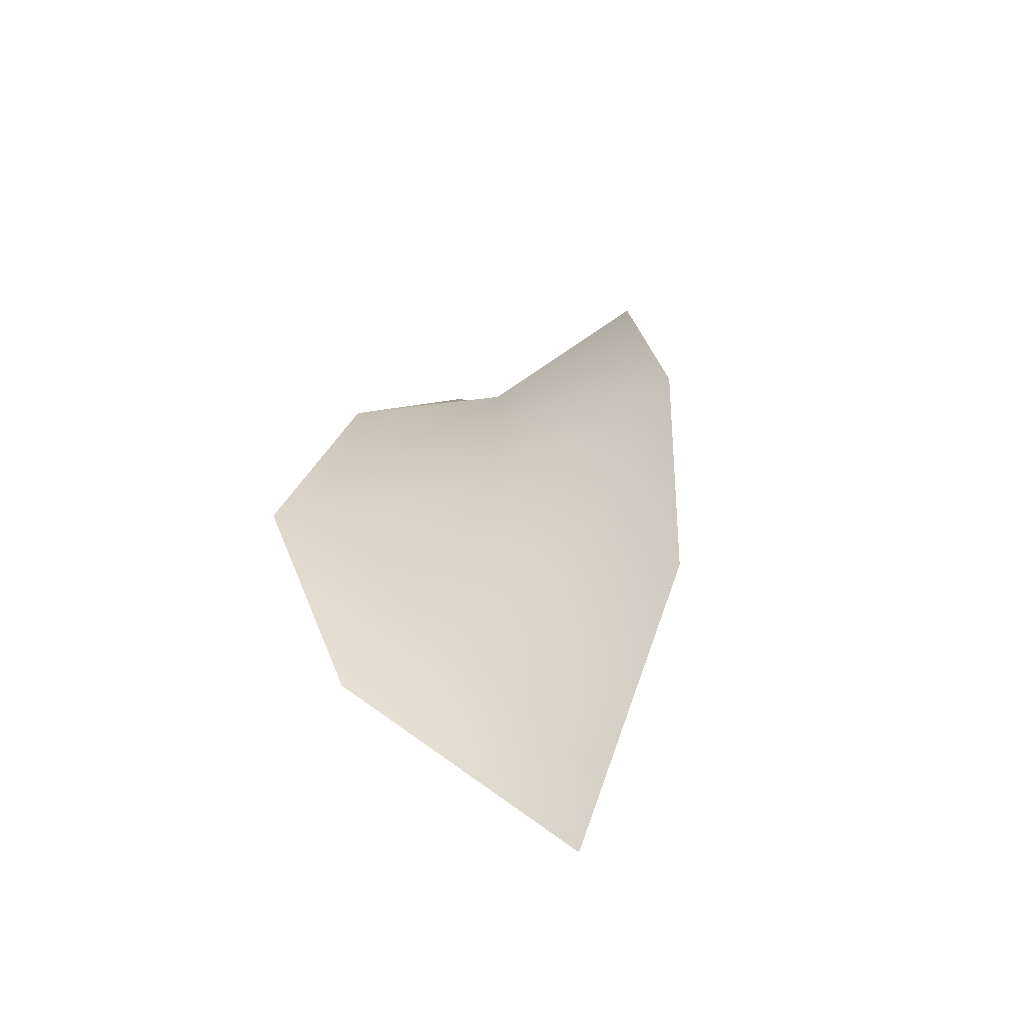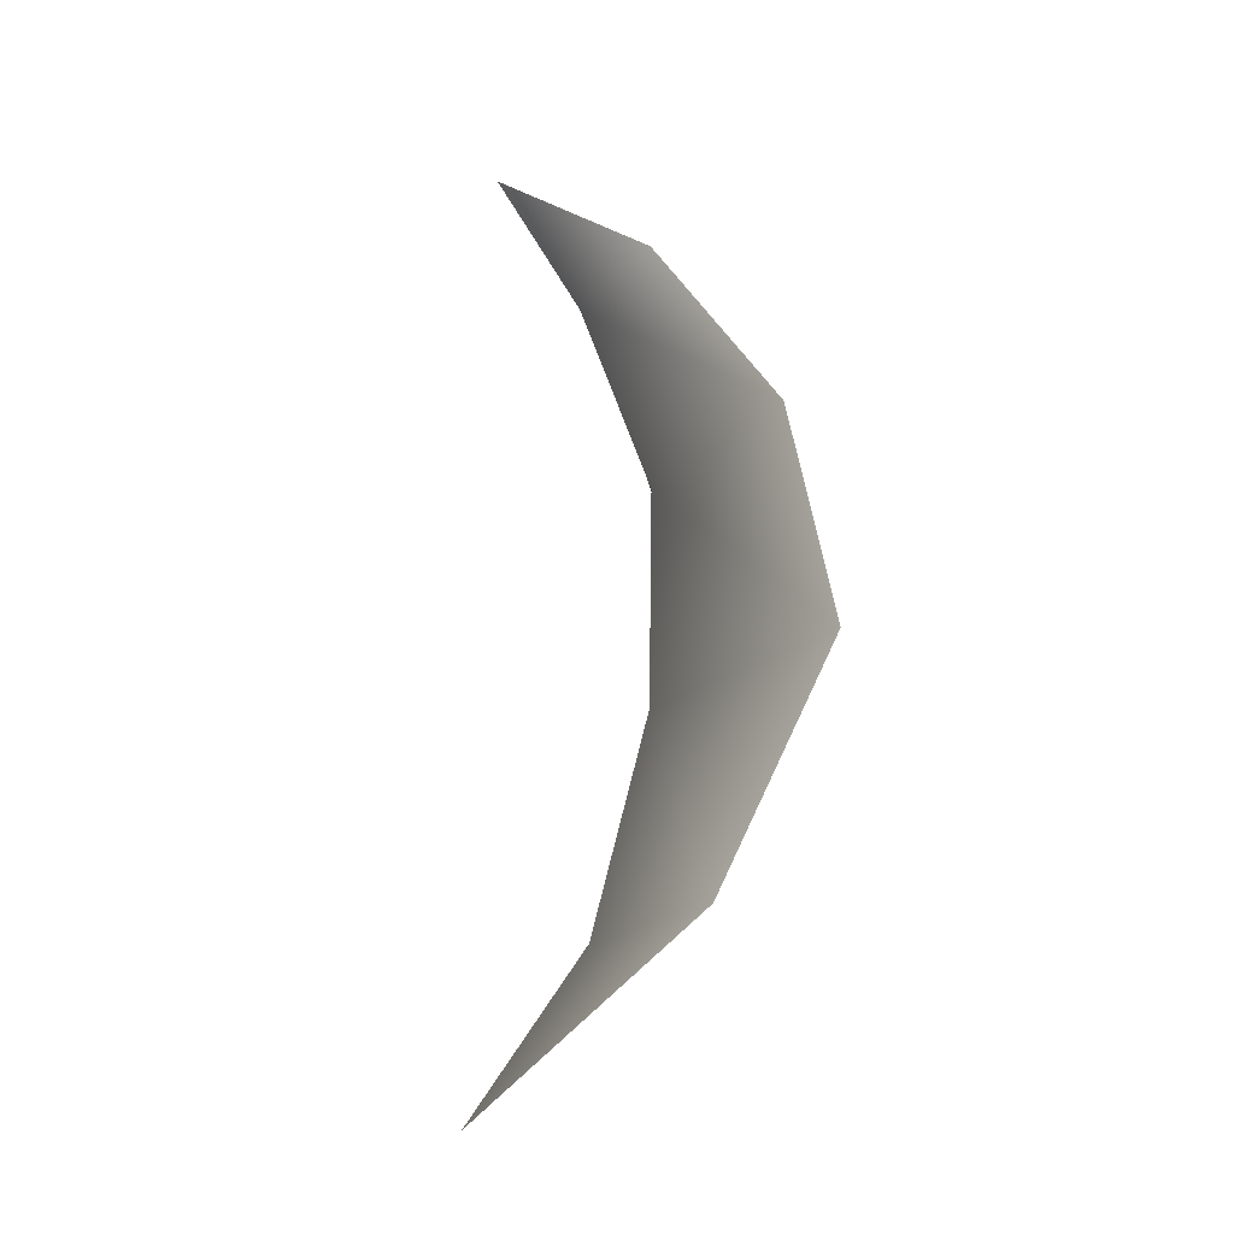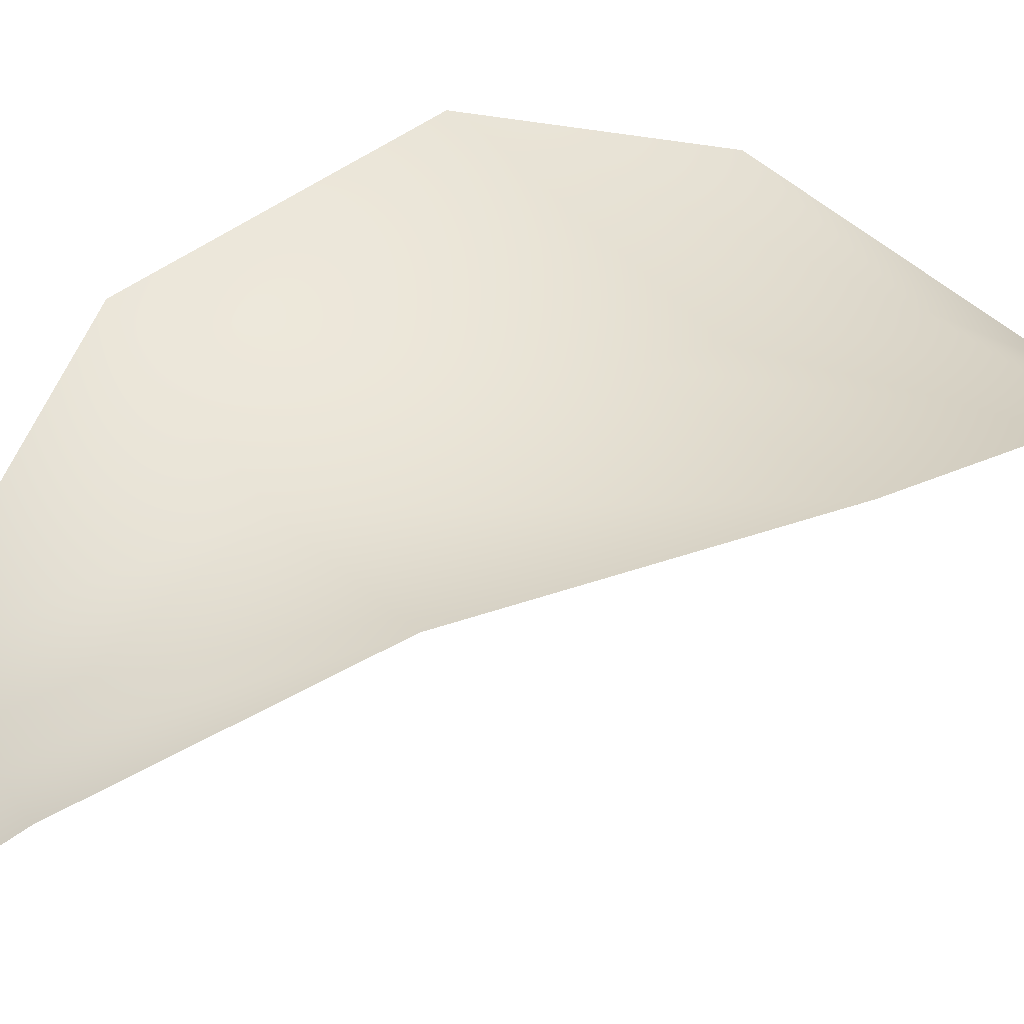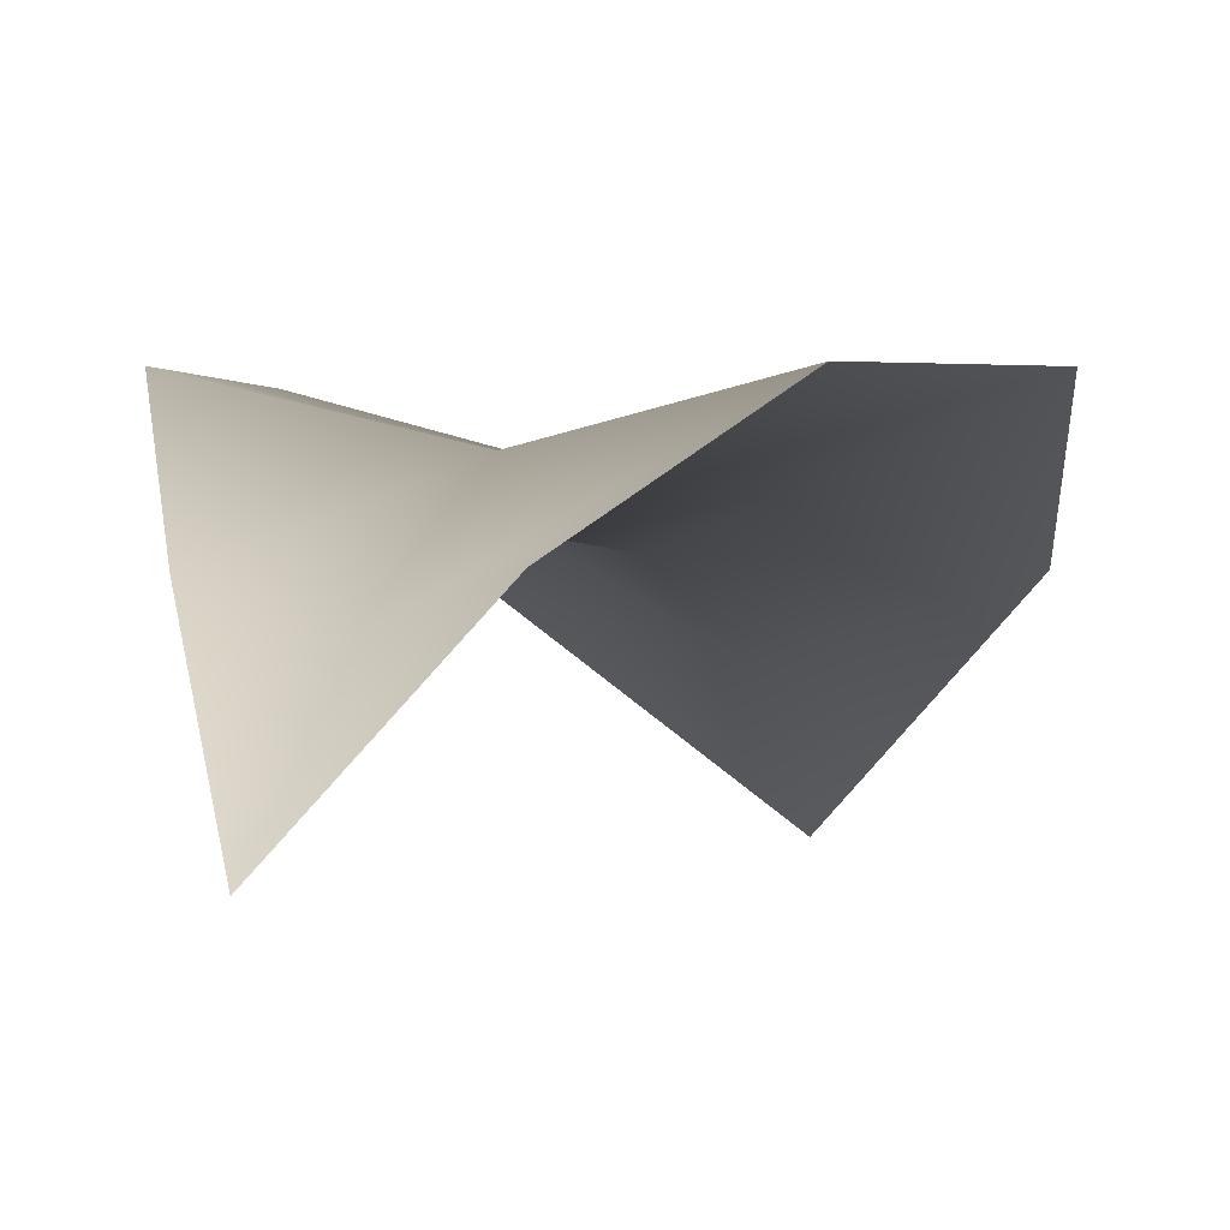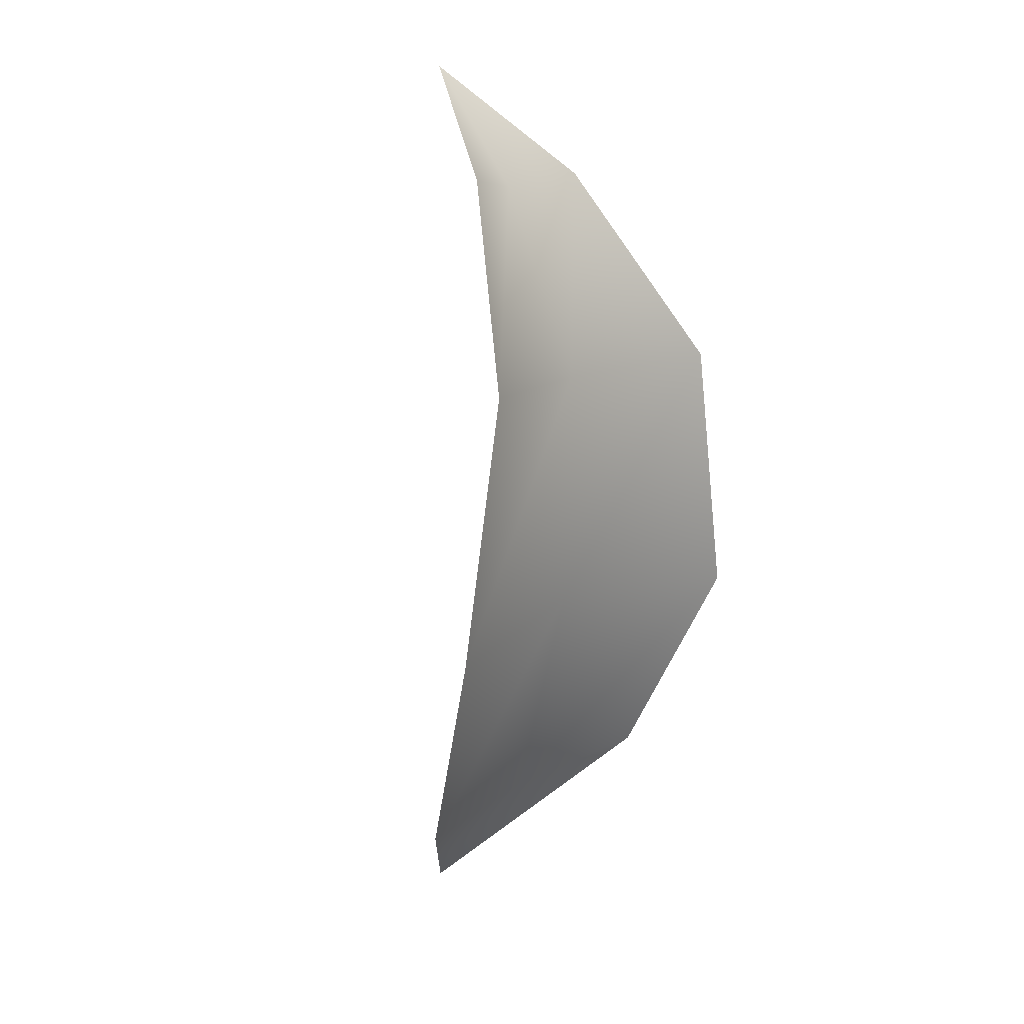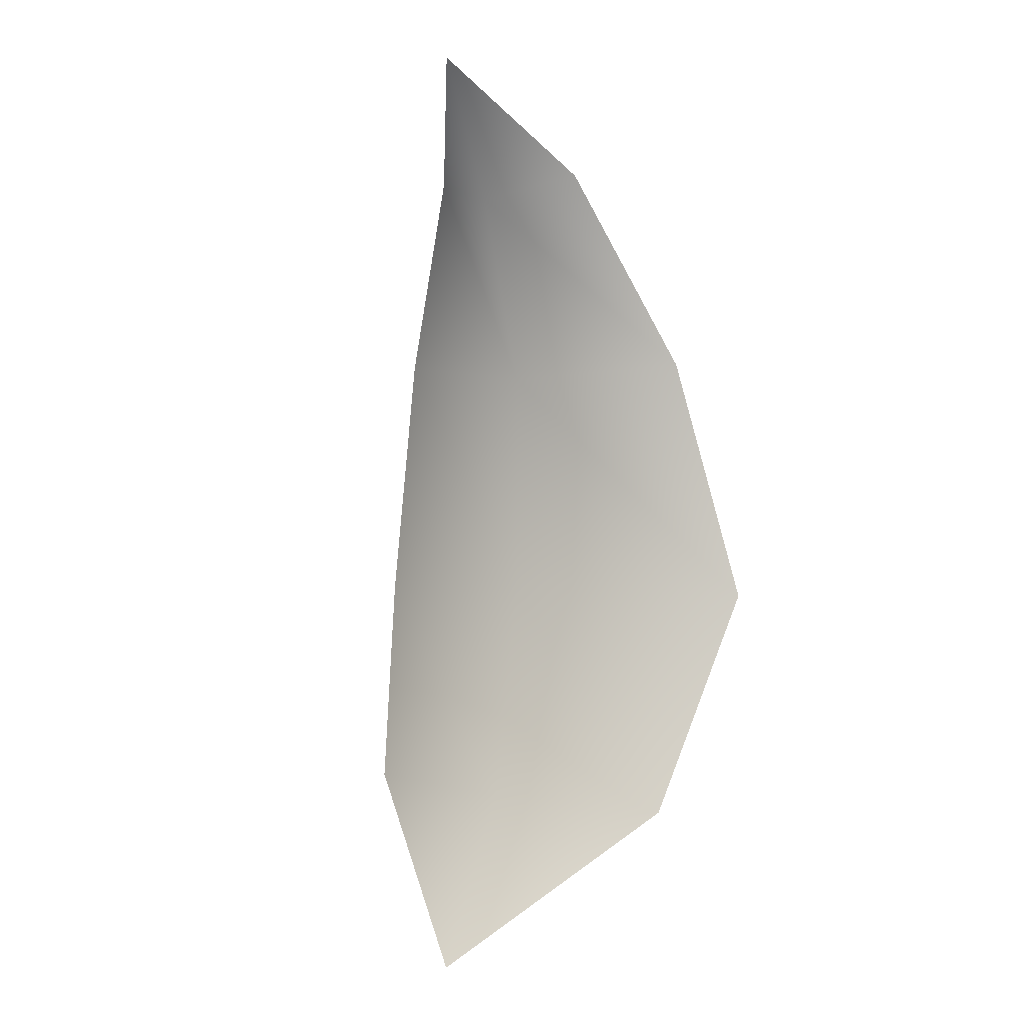
<metadata>
{"format":"obj","ext":"obj","renderer":"f3d","projection":"perspective","resolution":1024,"background":"white","views":[{"elev":-64.7,"azim":-158.9,"up":"+Z"},{"elev":-26.2,"azim":73.2,"up":"+Z"},{"elev":42.9,"azim":55.5,"up":"+Y"},{"elev":-1.1,"azim":16.4,"up":"+Y"},{"elev":14.4,"azim":130.7,"up":"+Z"},{"elev":2.3,"azim":25.8,"up":"+Z"}]}
</metadata>
<code>
g MSH_Foliage2
v -8.941e-10 -6.274e-10 3.651e-09
v 0.001198 0.01885 0.02978
v 0.03172 0.02837 0.02711
v -0.02928 0.02812 0.02987
v -0.03635 0.04531 0.06736
v 0.001087 0.02882 0.07034
v 0.04187 0.04567 0.06838
v -0.03049 0.04381 0.1148
v 0.0006336 0.02959 0.1115
v 0.02954 0.04288 0.1145
v -0.01342 0.02496 0.1504
v -0.0002563 0.01698 0.146
v 0.01524 0.02509 0.1507
v -0.0003887 0.00144 0.1706
v -8.941e-10 -6.274e-10 3.651e-09
v 0.03172 0.02837 0.02711
v 0.001347 0.02364 0.02762
v -0.02928 0.02812 0.02987
v -0.03635 0.04531 0.06736
v 0.001274 0.03505 0.06957
v 0.04187 0.04567 0.06838
v -0.03049 0.04381 0.1148
v 0.0008195 0.0361 0.1136
v 0.02954 0.04288 0.1145
v -0.01342 0.02496 0.1504
v -0.0001876 0.01955 0.1482
v 0.01524 0.02509 0.1507
v -0.0003887 0.00144 0.1706
g MSH_Foliage2_0
f 3 2 1
f 2 4 1
f 5 4 2
f 6 2 3
f 6 5 2
f 7 6 3
f 8 5 6
f 9 6 7
f 9 8 6
f 10 9 7
f 11 8 9
f 12 9 10
f 12 11 9
f 13 12 10
f 14 11 12
f 14 12 13
f 17 16 15
f 18 17 15
f 18 19 17
f 17 20 16
f 19 20 17
f 20 21 16
f 19 22 20
f 20 23 21
f 22 23 20
f 23 24 21
f 22 25 23
f 23 26 24
f 25 26 23
f 26 27 24
f 25 28 26
f 26 28 27

</code>
